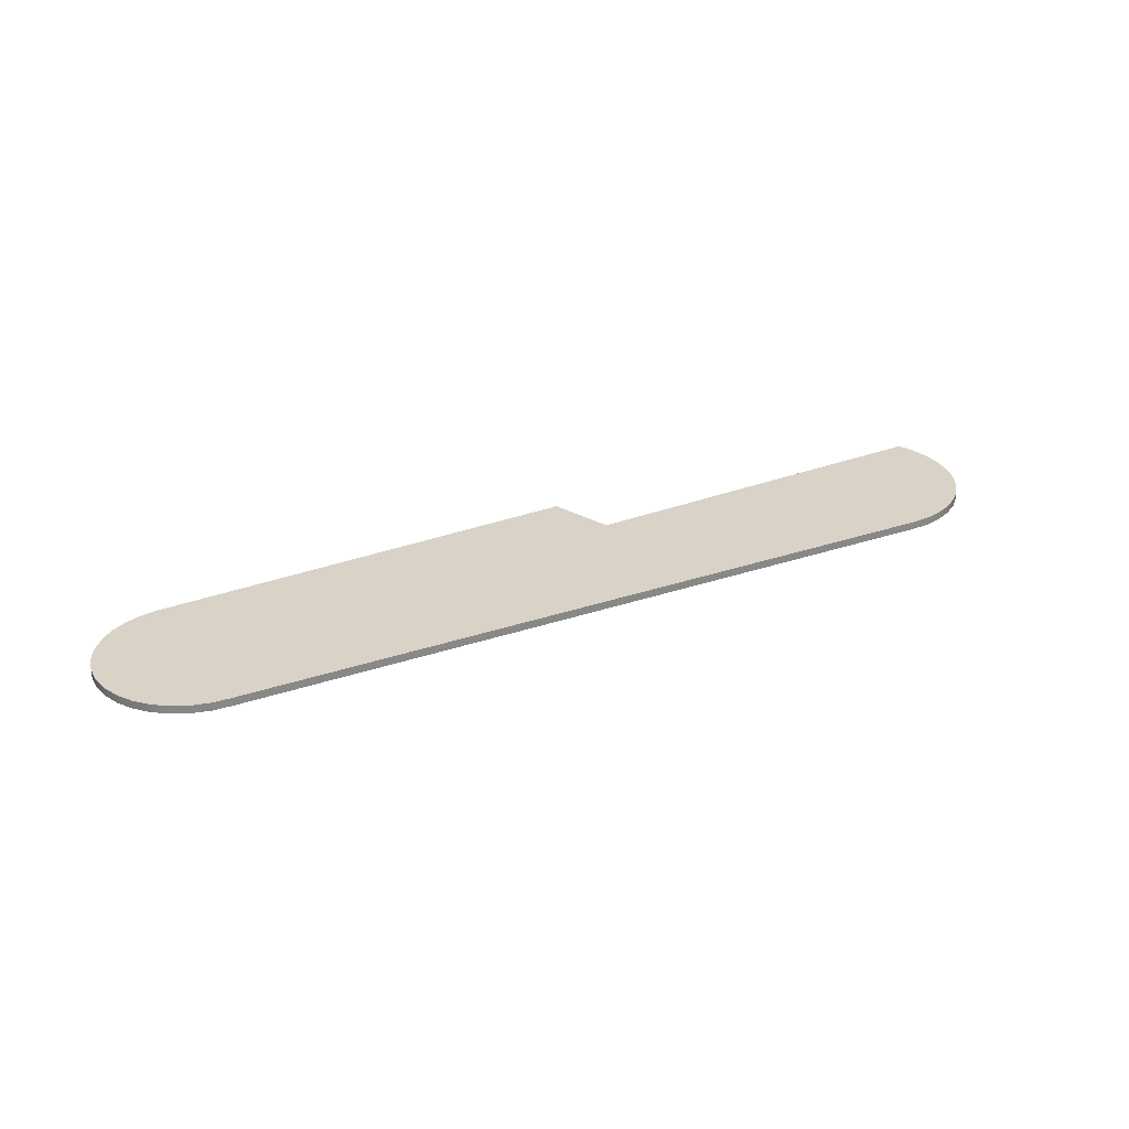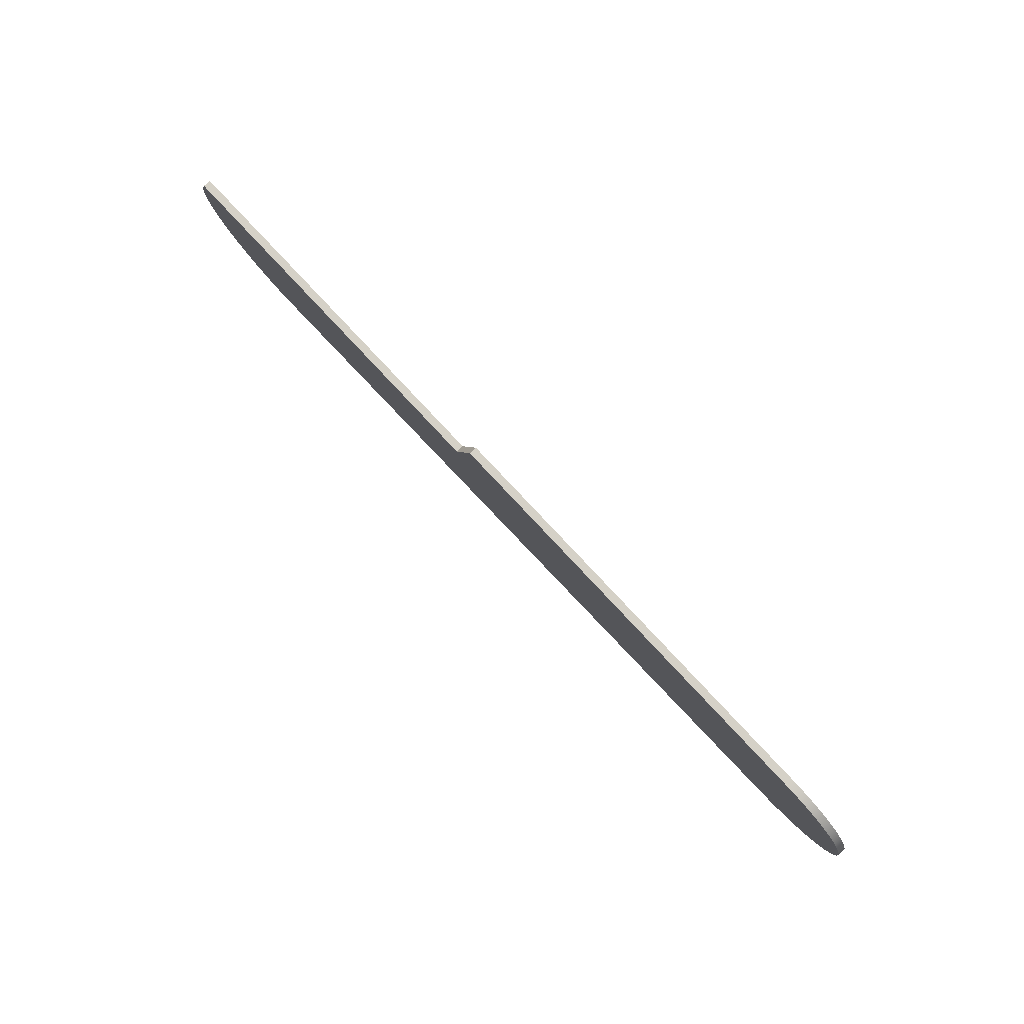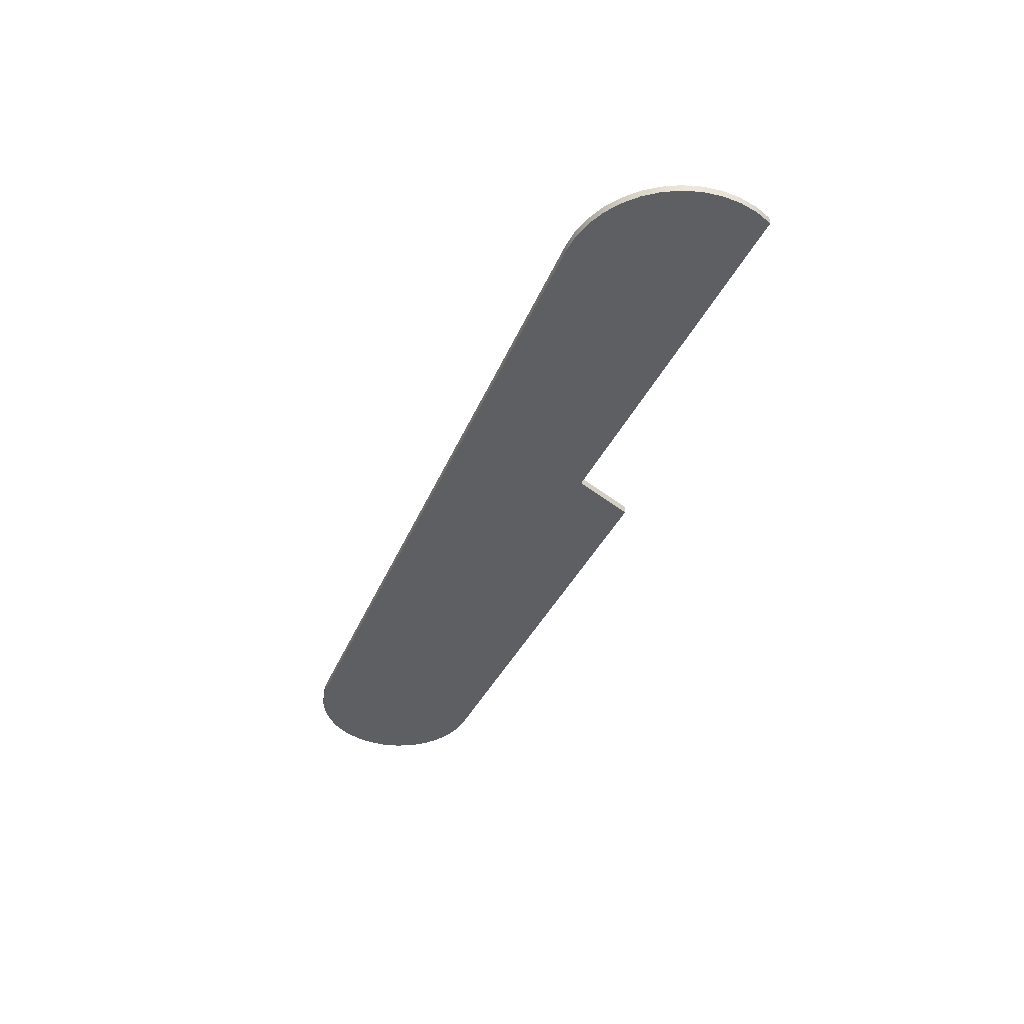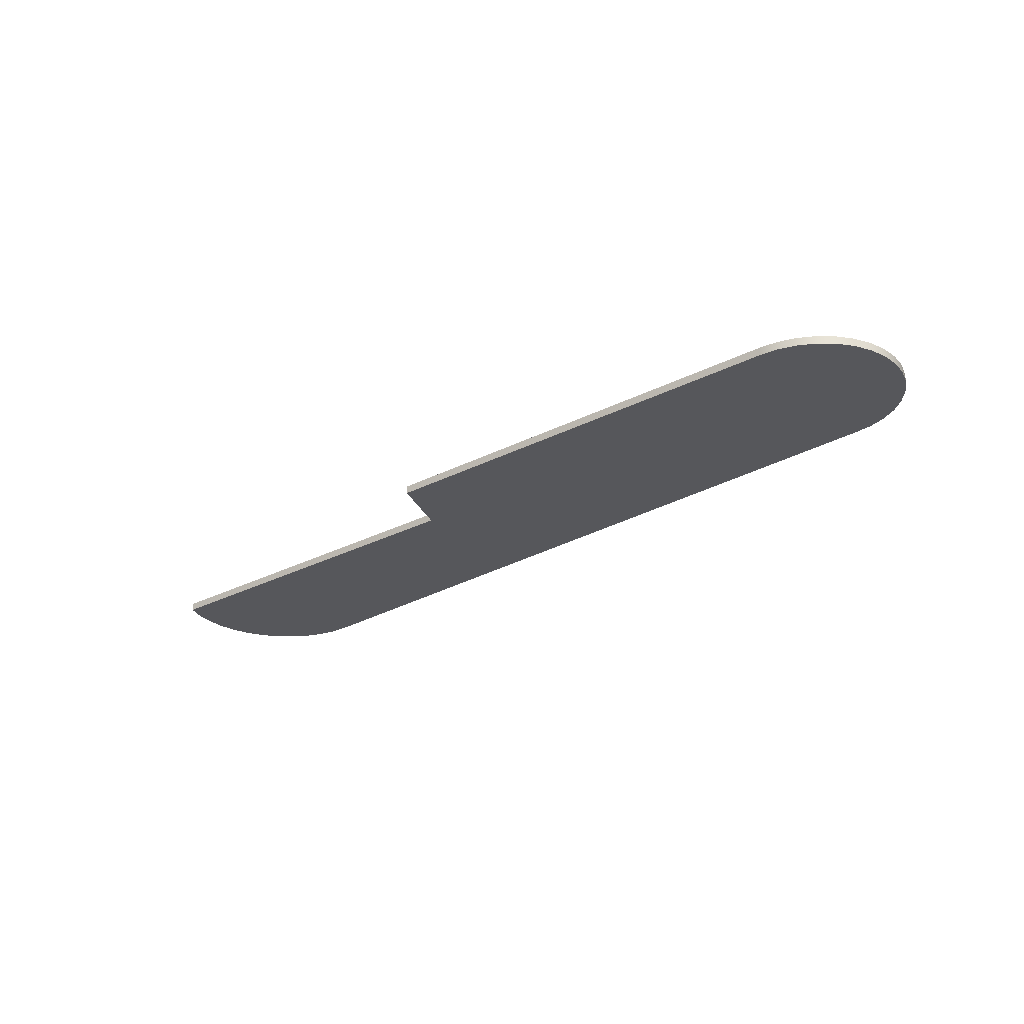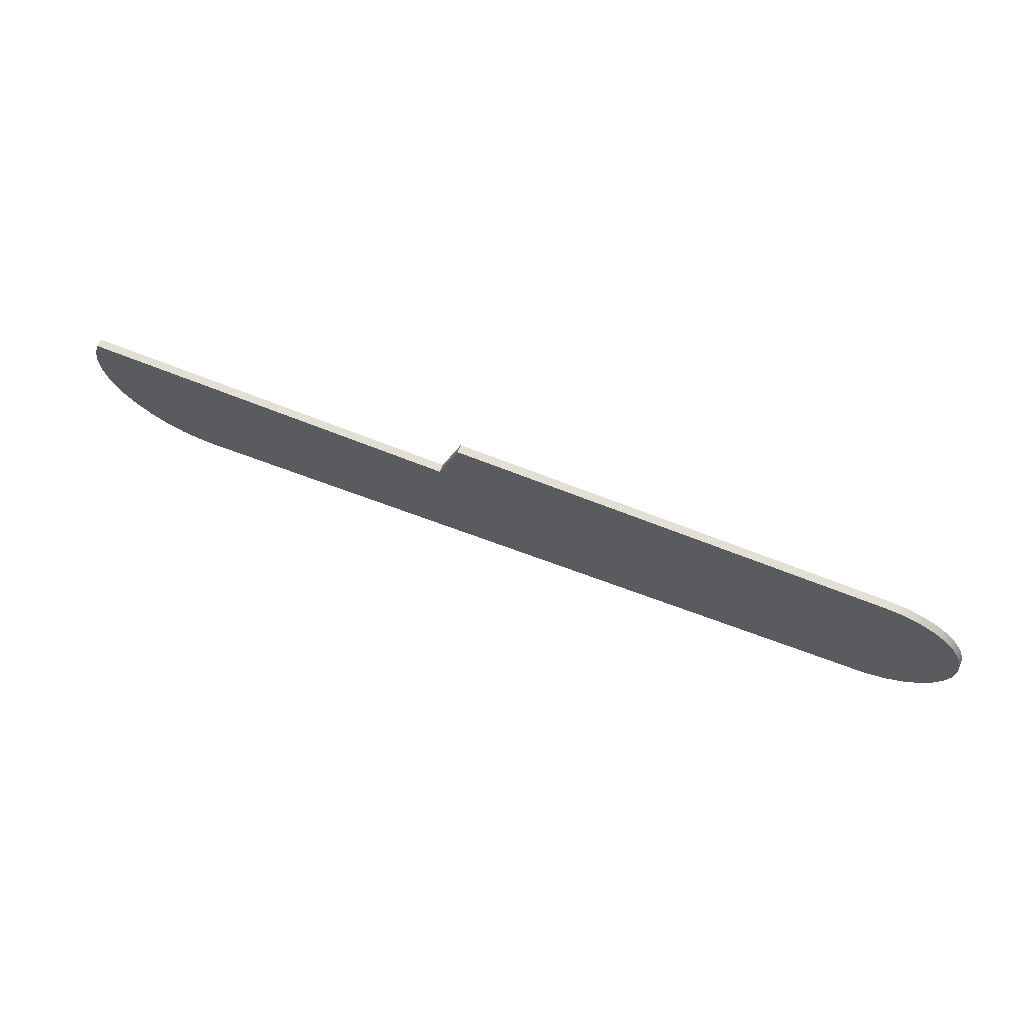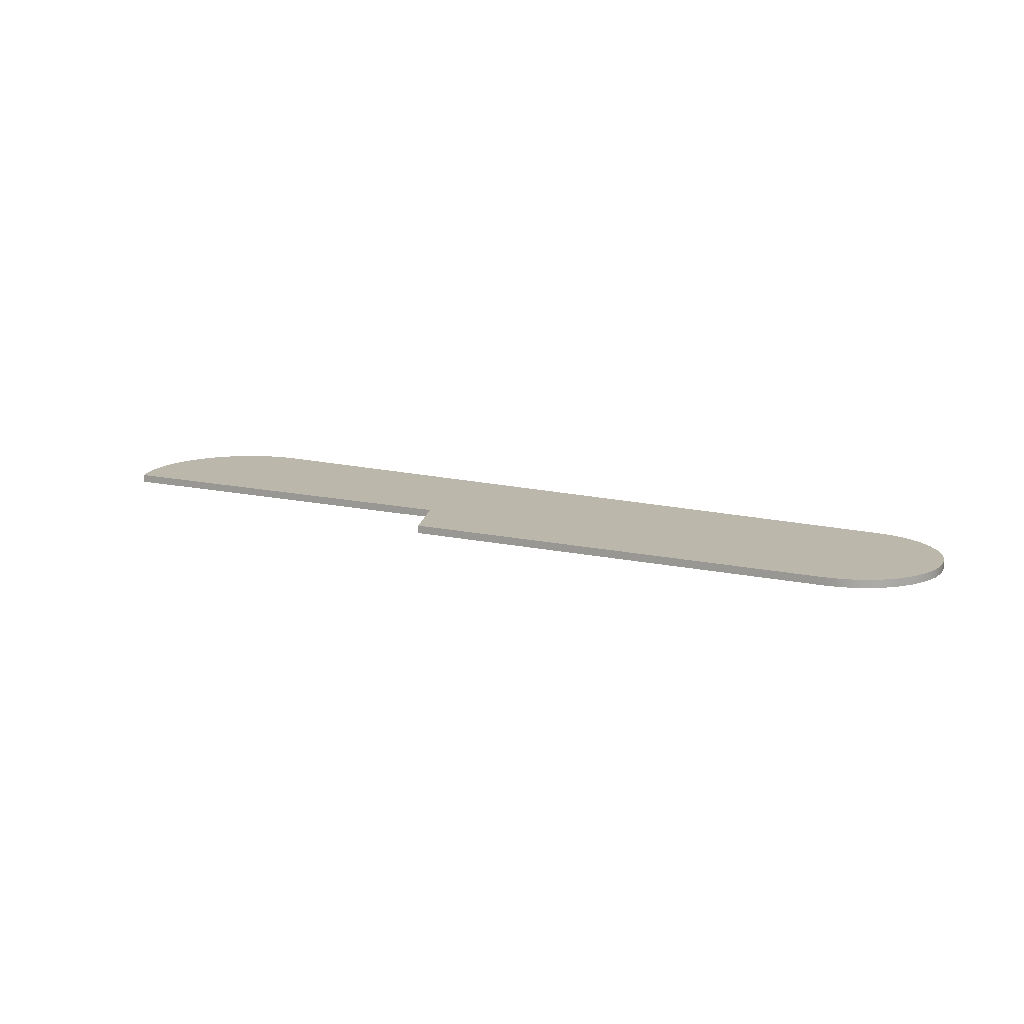
<metadata>
{"format":"obj","ext":"obj","renderer":"f3d","projection":"perspective","resolution":1024,"background":"white","views":[{"elev":27.9,"azim":149.3,"up":"+Y"},{"elev":79.6,"azim":46.9,"up":"+Z"},{"elev":-42.0,"azim":-115.0,"up":"+Y"},{"elev":-27.4,"azim":38.5,"up":"+Y"},{"elev":67.1,"azim":21.8,"up":"+Z"},{"elev":14.2,"azim":26.1,"up":"+Y"}]}
</metadata>
<code>
v 3.73 0 3.7
v 3.53 0 3.1
v 3.53 -0.075 3.1
v 3.73 -0.075 3.7
v 7.8 0 3.7
v 3.73 0 3.7
v 3.73 -0.075 3.7
v 7.8 -0.075 3.7
v 7.8 0 2
v 7.966 0 2.016
v 8.125 0 2.065
v 8.272 0 2.143
v 8.401 0 2.249
v 8.507 0 2.378
v 8.585 0 2.525
v 8.634 0 2.684
v 8.65 0 2.85
v 8.634 0 3.016
v 8.585 0 3.175
v 8.507 0 3.322
v 8.401 0 3.451
v 8.272 0 3.557
v 8.125 0 3.635
v 7.966 0 3.684
v 7.8 0 3.7
v 7.8 -0.075 3.7
v 7.966 -0.075 3.684
v 8.125 -0.075 3.635
v 8.272 -0.075 3.557
v 8.401 -0.075 3.451
v 8.507 -0.075 3.322
v 8.585 -0.075 3.175
v 8.634 -0.075 3.016
v 8.65 -0.075 2.85
v 8.634 -0.075 2.684
v 8.585 -0.075 2.525
v 8.507 -0.075 2.378
v 8.401 -0.075 2.249
v 8.272 -0.075 2.143
v 8.125 -0.075 2.065
v 7.966 -0.075 2.016
v 7.8 -0.075 2
v 0.9436 0 1.647
v 7.8 0 2
v 7.8 -0.075 2
v 0.9436 -0.075 1.647
v -0.07 0 3.1
v -0.1252 0 2.933
v -0.1516 0 2.759
v -0.1484 0 2.583
v -0.1156 0 2.41
v -0.05426 0 2.245
v 0.03394 0 2.093
v 0.1465 0 1.957
v 0.2802 0 1.843
v 0.4312 0 1.752
v 0.5952 0 1.689
v 0.7677 0 1.653
v 0.9436 0 1.647
v 0.9436 -0.075 1.647
v 0.7677 -0.075 1.653
v 0.5952 -0.075 1.689
v 0.4312 -0.075 1.752
v 0.2802 -0.075 1.843
v 0.1465 -0.075 1.957
v 0.03394 -0.075 2.093
v -0.05426 -0.075 2.245
v -0.1156 -0.075 2.41
v -0.1484 -0.075 2.583
v -0.1516 -0.075 2.759
v -0.1252 -0.075 2.933
v -0.07 -0.075 3.1
v 3.53 0 3.1
v -0.07 0 3.1
v -0.07 -0.075 3.1
v 3.53 -0.075 3.1
v -0.07 0 3.1
v 3.53 0 3.1
v 3.73 0 3.7
v 7.8 0 3.7
v 7.966 0 3.684
v 8.125 0 3.635
v 8.272 0 3.557
v 8.401 0 3.451
v 8.507 0 3.322
v 8.585 0 3.175
v 8.634 0 3.016
v 8.65 0 2.85
v 8.634 0 2.684
v 8.585 0 2.525
v 8.507 0 2.378
v 8.401 0 2.249
v 8.272 0 2.143
v 8.125 0 2.065
v 7.966 0 2.016
v 7.8 0 2
v 0.9436 0 1.647
v 0.7677 0 1.653
v 0.5952 0 1.689
v 0.4312 0 1.752
v 0.2802 0 1.843
v 0.1465 0 1.957
v 0.03394 0 2.093
v -0.05426 0 2.245
v -0.1156 0 2.41
v -0.1484 0 2.583
v -0.1516 0 2.759
v -0.1252 0 2.933
v 3.53 -0.075 3.1
v -0.07 -0.075 3.1
v -0.1252 -0.075 2.933
v -0.1516 -0.075 2.759
v -0.1484 -0.075 2.583
v -0.1156 -0.075 2.41
v -0.05426 -0.075 2.245
v 0.03394 -0.075 2.093
v 0.1465 -0.075 1.957
v 0.2802 -0.075 1.843
v 0.4312 -0.075 1.752
v 0.5952 -0.075 1.689
v 0.7677 -0.075 1.653
v 0.9436 -0.075 1.647
v 7.8 -0.075 2
v 7.966 -0.075 2.016
v 8.125 -0.075 2.065
v 8.272 -0.075 2.143
v 8.401 -0.075 2.249
v 8.507 -0.075 2.378
v 8.585 -0.075 2.525
v 8.634 -0.075 2.684
v 8.65 -0.075 2.85
v 8.634 -0.075 3.016
v 8.585 -0.075 3.175
v 8.507 -0.075 3.322
v 8.401 -0.075 3.451
v 8.272 -0.075 3.557
v 8.125 -0.075 3.635
v 7.966 -0.075 3.684
v 7.8 -0.075 3.7
v 3.73 -0.075 3.7
g 61881334-e37c-11ea-a319-54bf646e7e1f
f 1 2 4
f 4 2 3
g 6188d686-e37c-11ea-a471-54bf646e7e1f
f 5 6 8
f 8 6 7
g 618972c2-e37c-11ea-a8a4-54bf646e7e1f
f 42 9 41
f 41 9 10
f 41 10 40
f 40 10 11
f 40 11 39
f 39 11 12
f 39 12 38
f 38 12 13
f 38 13 37
f 37 13 14
f 37 14 36
f 36 14 15
f 36 15 35
f 35 15 16
f 35 16 34
f 34 16 17
f 34 17 33
f 33 17 18
f 33 18 32
f 32 18 19
f 32 19 31
f 31 19 20
f 31 20 30
f 30 20 21
f 30 21 29
f 29 21 22
f 29 22 28
f 28 22 23
f 28 23 27
f 27 23 24
f 27 24 26
f 26 24 25
g 618b6e74-e37c-11ea-a0e0-54bf646e7e1f
f 43 44 46
f 46 44 45
g 618c31e2-e37c-11ea-a8cc-54bf646e7e1f
f 72 47 71
f 71 47 48
f 71 48 49
f 71 49 70
f 70 49 50
f 70 50 69
f 69 50 51
f 69 51 68
f 68 51 52
f 68 52 67
f 67 52 53
f 67 53 66
f 66 53 54
f 66 54 65
f 65 54 55
f 65 55 64
f 64 55 56
f 64 56 63
f 63 56 57
f 63 57 62
f 62 57 58
f 62 58 61
f 61 58 60
f 60 58 59
g 618cce18-e37c-11ea-96cf-54bf646e7e1f
f 73 74 76
f 76 74 75
g 618d6a58-e37c-11ea-b05e-54bf646e7e1f
f 77 78 108
f 108 78 107
f 107 78 106
f 106 78 105
f 105 78 104
f 104 78 103
f 103 78 97
f 103 97 102
f 102 97 101
f 101 97 100
f 100 97 99
f 99 97 98
f 79 80 78
f 78 80 84
f 78 84 85
f 81 82 80
f 80 82 83
f 80 83 84
f 85 86 78
f 78 86 87
f 78 87 88
f 88 89 78
f 78 89 90
f 78 90 91
f 78 91 96
f 96 91 92
f 96 92 93
f 93 94 96
f 96 94 95
f 96 97 78
g 618e2db6-e37c-11ea-a6f8-54bf646e7e1f
f 110 111 109
f 109 111 112
f 109 112 113
f 113 114 109
f 109 114 115
f 109 115 116
f 109 116 122
f 122 116 117
f 122 117 118
f 118 119 122
f 122 119 120
f 122 120 121
f 122 123 109
f 109 123 128
f 109 128 129
f 124 125 123
f 123 125 126
f 123 126 127
f 127 128 123
f 129 130 109
f 109 130 131
f 109 131 132
f 132 133 109
f 109 133 134
f 109 134 135
f 109 135 139
f 139 135 136
f 139 136 137
f 137 138 139
f 139 140 109

</code>
